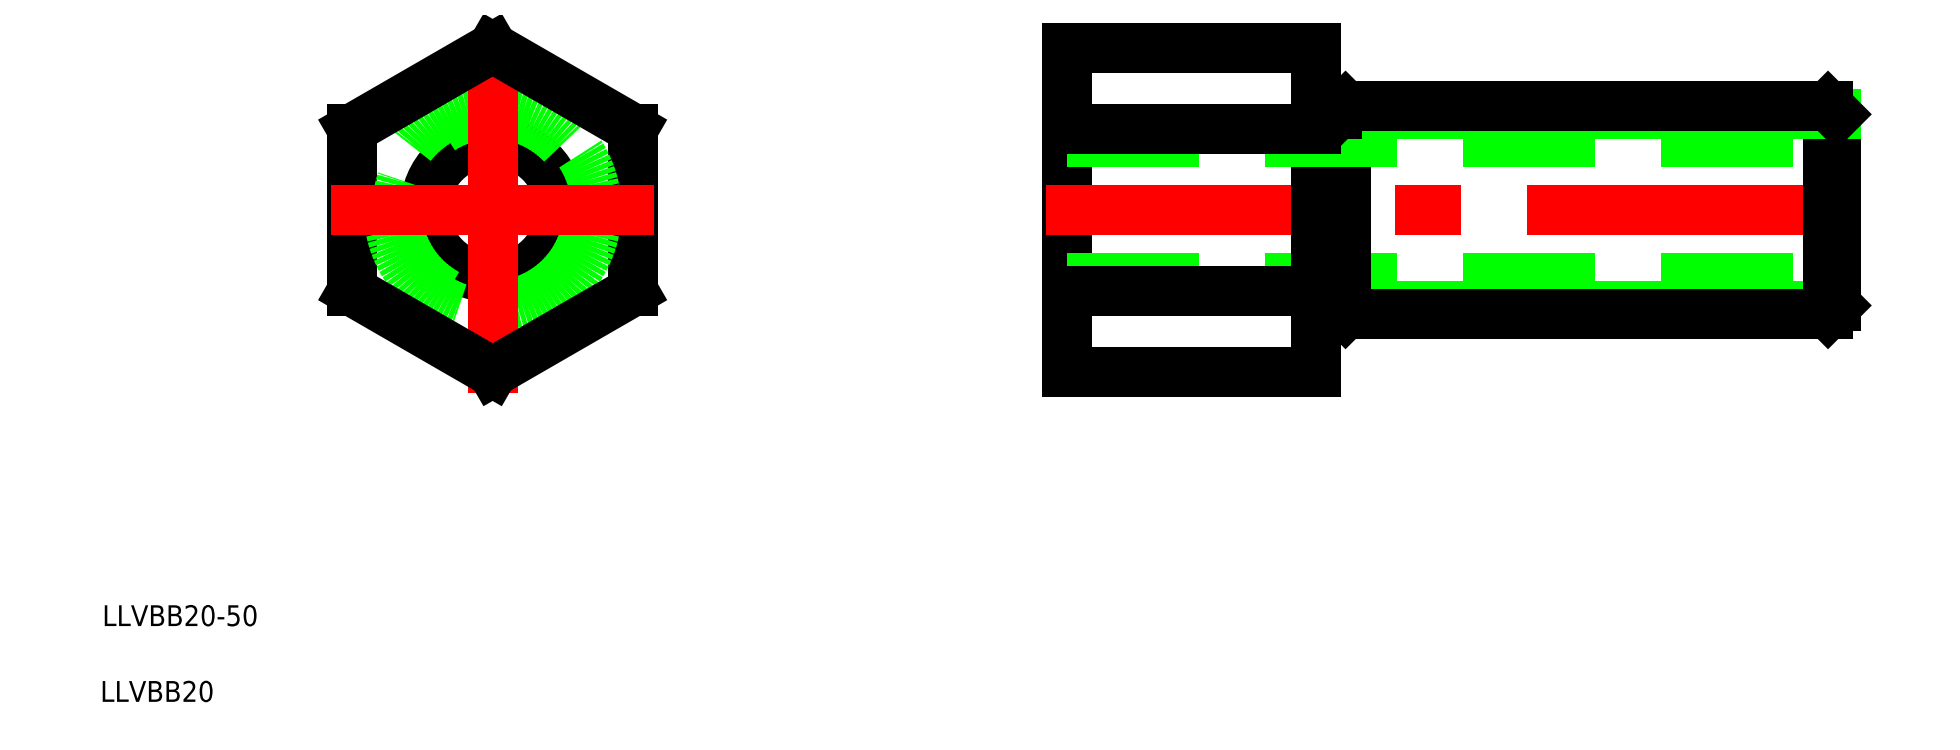
<metadata>
{"format":"dxf","ext":"dxf","renderer":"ezdxf+matplotlib","layout":"modelspace","background":"white","min_lineweight":24,"dpi":150}
</metadata>
<code>
0
SECTION
2
ENTITIES
0
LINE
8
0
10
13.5
20
-7.794
30
0
11
13.5
21
7.794
31
0
0
LINE
8
0
10
-13.5
20
7.794
30
0
11
-13.5
21
-7.794
31
0
0
CIRCLE
8
0
10
0
20
0
30
0
40
6.5
0
CIRCLE
8
0
10
0
20
0
30
0
40
9.188
0
CIRCLE
8
0
10
0
20
0
30
0
40
10
0
LINE
8
CENTER
10
0
20
-17.59
30
0
11
0
21
17.59
31
0
0
LINE
8
0
10
55.17
20
-15.59
30
0
11
55.17
21
15.59
31
0
0
LINE
8
0
10
-13.5
20
-7.794
30
0
11
0
21
-15.59
31
0
0
LINE
8
CENTER
10
131.2
20
0
30
0
11
53.17
21
0
31
0
0
LINE
8
0
10
55.17
20
-15.59
30
0
11
79.17
21
-15.59
31
0
0
LINE
8
0
10
55.17
20
-6.5
30
0
11
129.2
21
-6.5
31
0
0
LINE
8
0
10
55.17
20
-7.794
30
0
11
79.17
21
-7.794
31
0
0
LINE
8
0
10
0
20
-15.59
30
0
11
13.5
21
-7.794
31
0
0
LINE
8
CENTER
10
-15.5
20
0
30
0
11
15.5
21
0
31
0
0
LINE
8
0
10
81.17
20
-9.188
30
0
11
129.2
21
-9.188
31
0
0
LINE
8
0
10
128.4
20
-10
30
0
11
81.98
21
-10
31
0
0
LINE
8
0
10
81.98
20
-10
30
0
11
81.98
21
10
31
0
0
LINE
8
0
10
81.17
20
-9.188
30
0
11
81.17
21
9.188
31
0
0
LINE
8
0
10
79.17
20
-15.59
30
0
11
79.17
21
15.59
31
0
0
LINE
8
0
10
81.17
20
-9.188
30
0
11
79.17
21
-9.188
31
0
0
LINE
8
0
10
81.98
20
-10
30
0
11
81.17
21
-9.188
31
0
0
LINE
8
0
10
128.4
20
-10
30
0
11
128.4
21
10
31
0
0
LINE
8
0
10
129.2
20
9.188
30
0
11
129.2
21
-9.188
31
0
0
LINE
8
0
10
128.4
20
-10
30
0
11
129.2
21
-9.188
31
0
0
LINE
8
0
10
3.91e-14
20
15.59
30
0
11
-13.5
21
7.794
31
0
0
LINE
8
0
10
55.17
20
6.5
30
0
11
129.2
21
6.5
31
0
0
LINE
8
0
10
55.17
20
7.794
30
0
11
79.17
21
7.794
31
0
0
LINE
8
0
10
55.17
20
15.59
30
0
11
79.17
21
15.59
31
0
0
LINE
8
0
10
13.5
20
7.794
30
0
11
3.91e-14
21
15.59
31
0
0
LINE
8
0
10
81.17
20
9.188
30
0
11
129.2
21
9.188
31
0
0
LINE
8
0
10
128.4
20
10
30
0
11
81.98
21
10
31
0
0
LINE
8
0
10
81.17
20
9.188
30
0
11
79.17
21
9.188
31
0
0
LINE
8
0
10
81.98
20
10
30
0
11
81.17
21
9.188
31
0
0
LINE
8
0
10
128.4
20
10
30
0
11
129.2
21
9.188
31
0
0
TEXT
8
0
10
-37.52
20
-40
30
0
40
2
1
LLVBB20-50
0
TEXT
8
0
10
-37.72
20
-47.29
30
0
40
2
1
LLVBB20
0
ENDSEC
0
EOF

</code>
